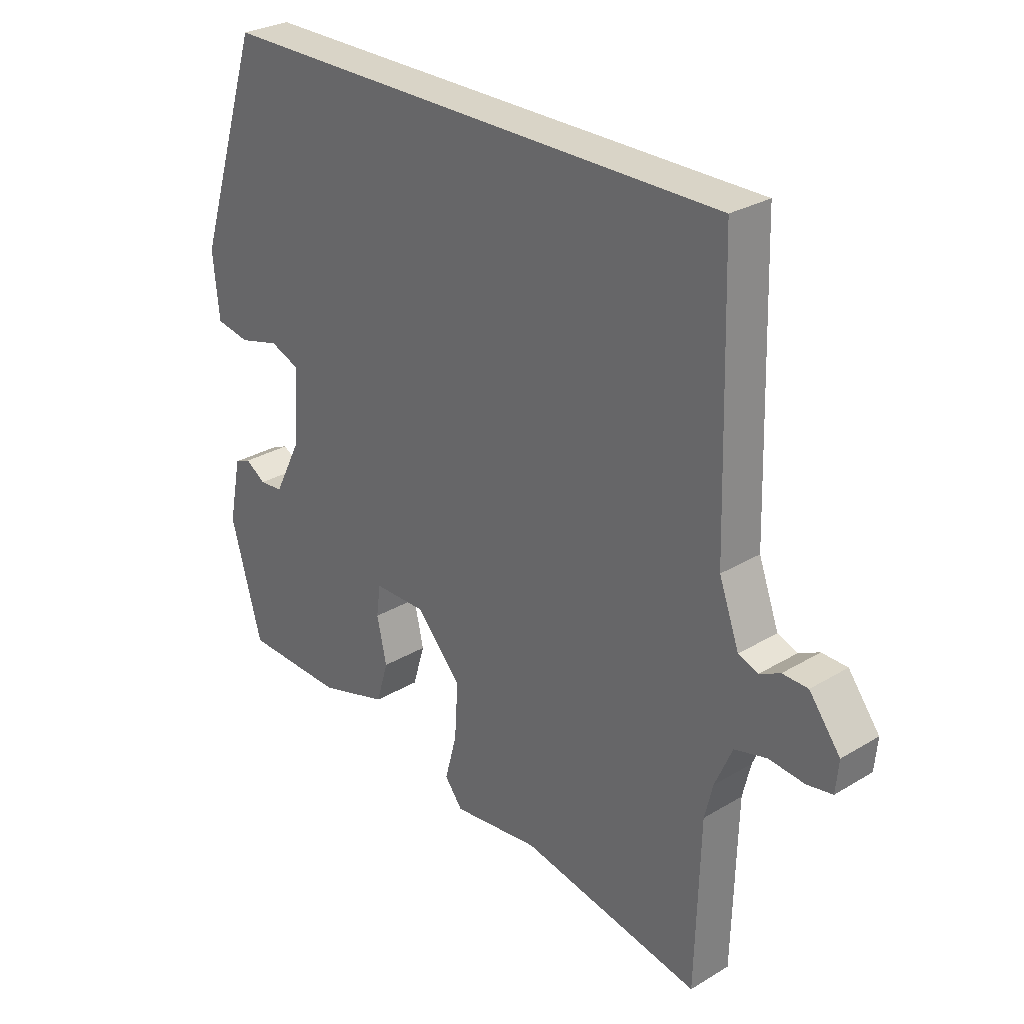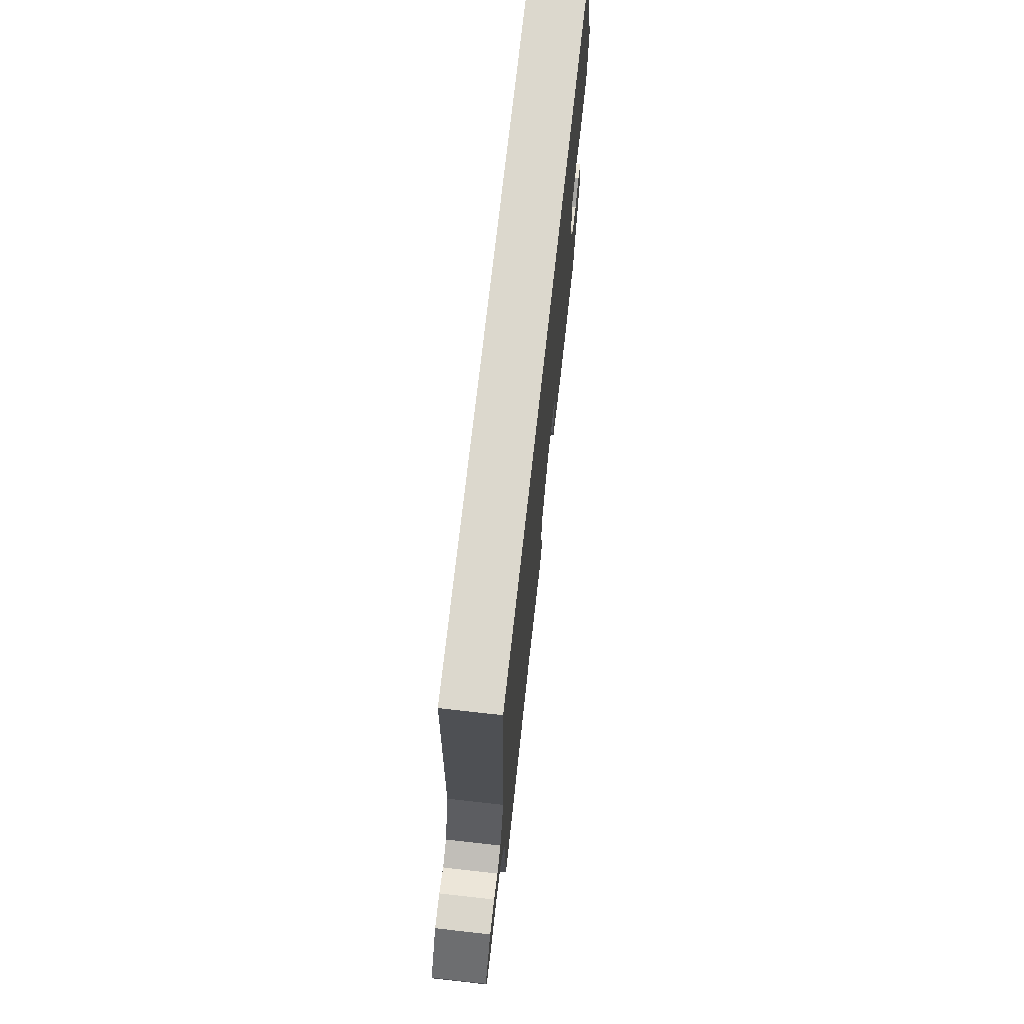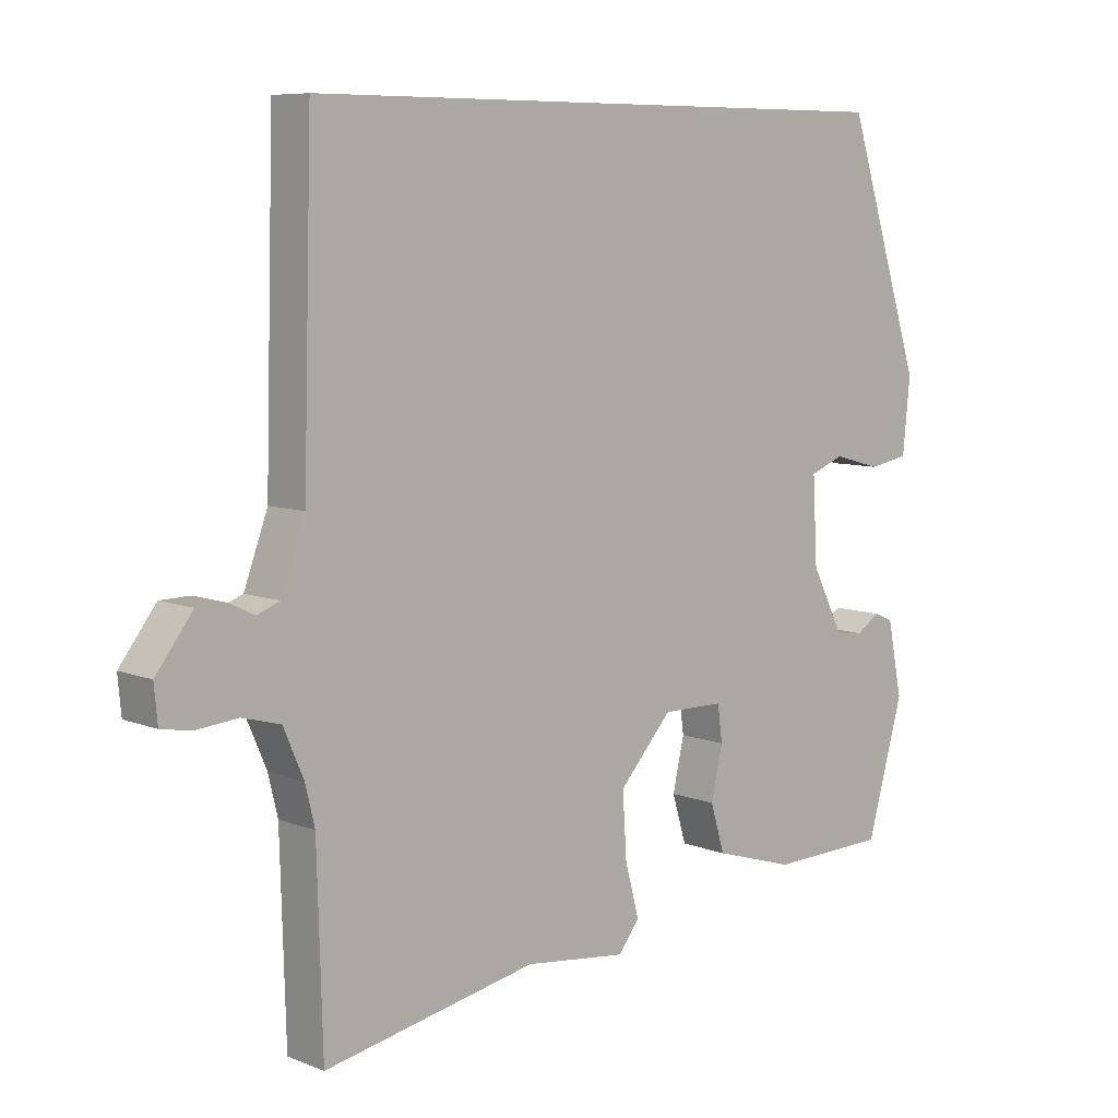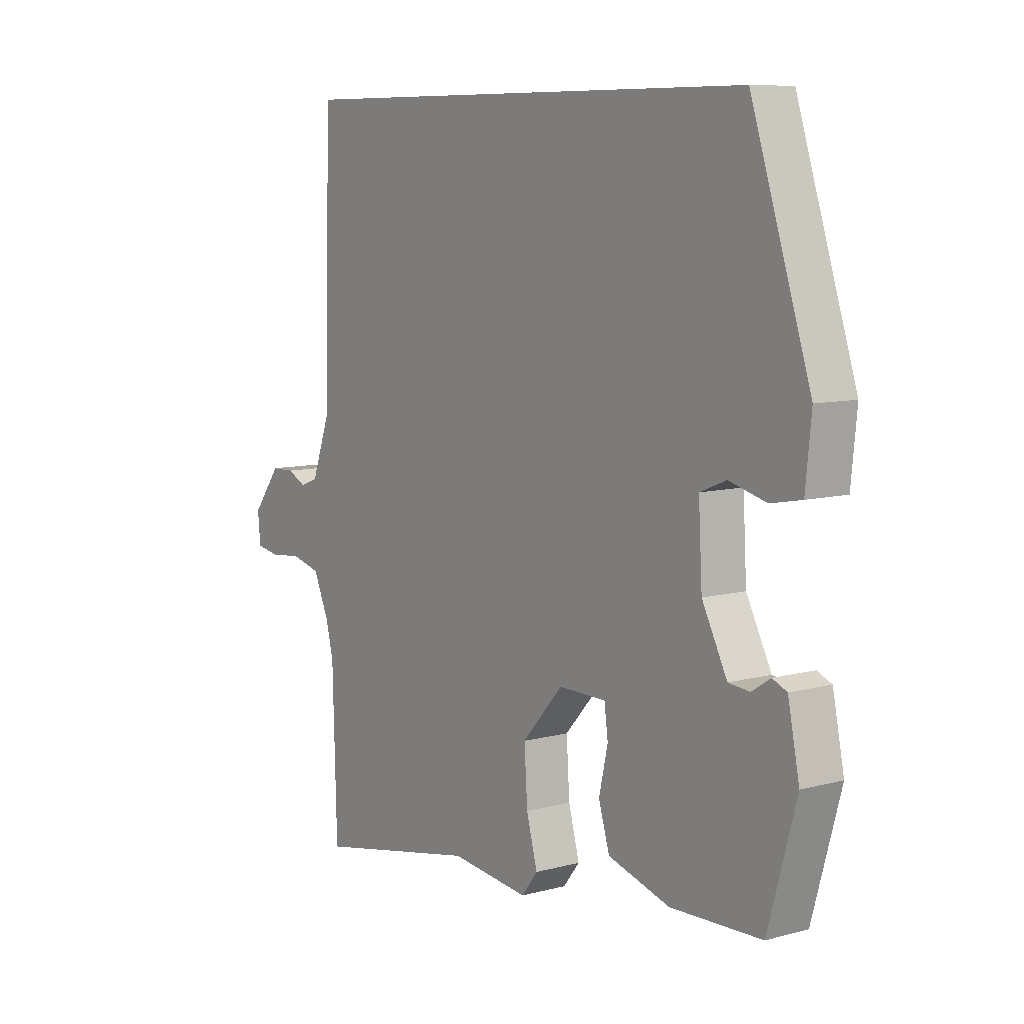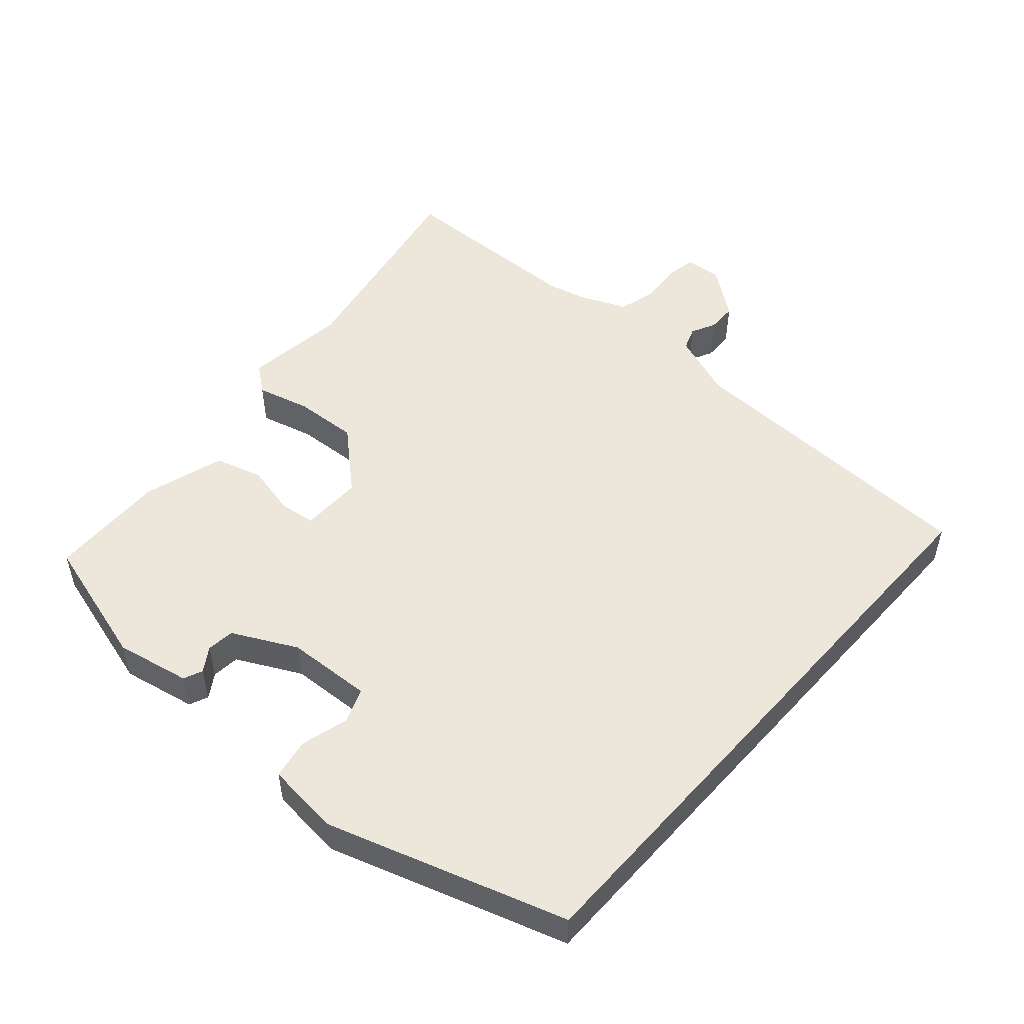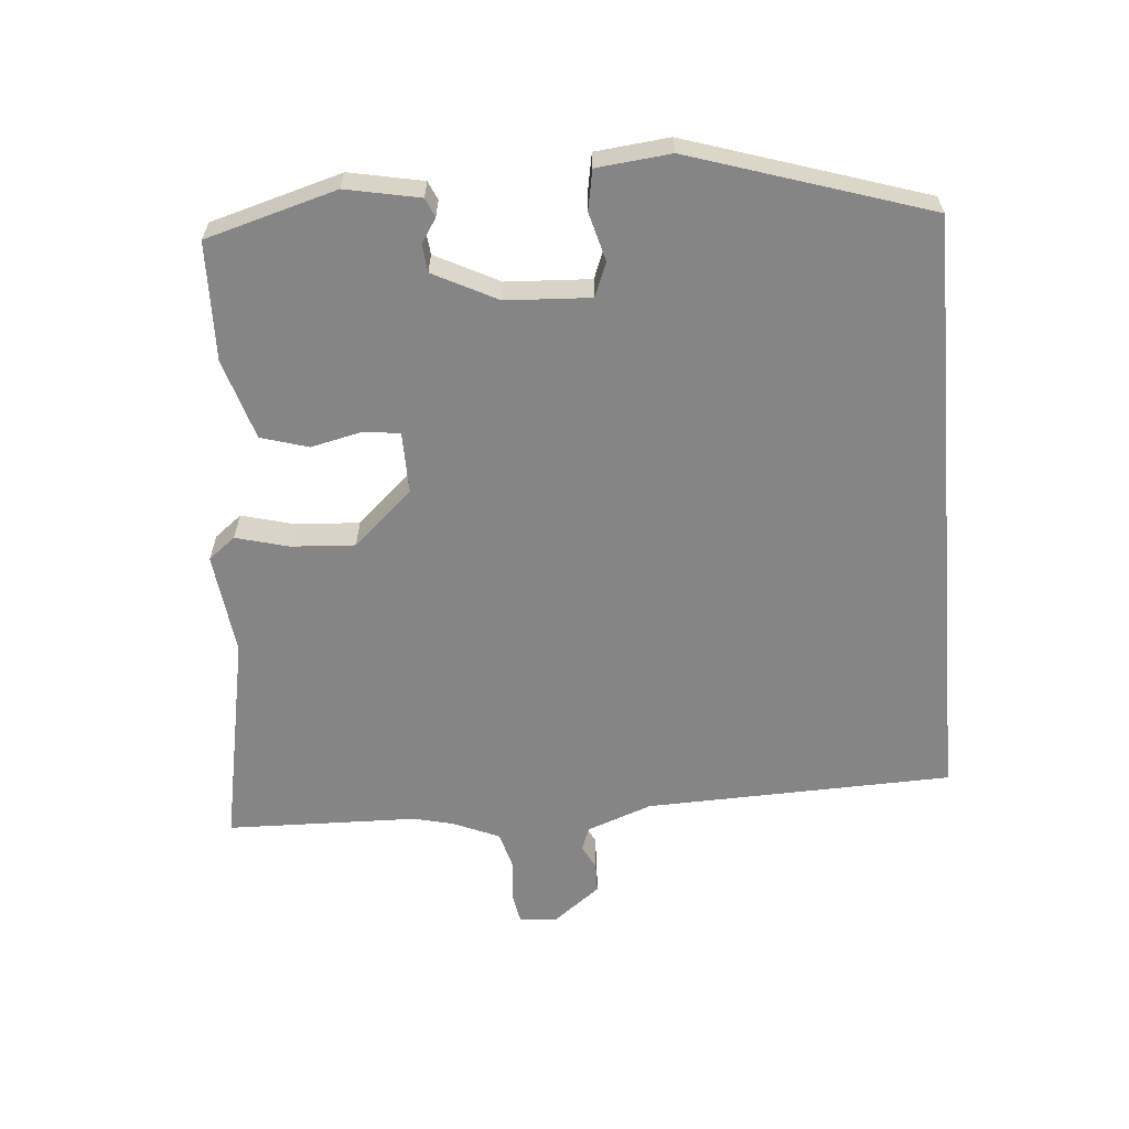
<metadata>
{"format":"obj","ext":"obj","renderer":"f3d","projection":"perspective","resolution":1024,"background":"white","views":[{"elev":28.5,"azim":48.0,"up":"+Z"},{"elev":72.6,"azim":96.4,"up":"+Z"},{"elev":7.8,"azim":137.6,"up":"+Z"},{"elev":8.5,"azim":-126.1,"up":"+Z"},{"elev":51.2,"azim":-48.3,"up":"+Y"},{"elev":-61.7,"azim":-85.0,"up":"+Y"}]}
</metadata>
<code>
v -0.397 0.07 0.5
v 0.5 0.07 0.5
v 0.513 0.07 0.046
v 0.548 0.07 -0.05
v 0.582 0.07 -0.063
v 0.618 0.07 -0.045
v 0.662 0.07 -0.046
v 0.716 0.07 -0.117
v 0.711 0.07 -0.171
v 0.667 0.07 -0.179
v 0.605 0.07 -0.173
v 0.549 0.07 -0.188
v 0.519 0.07 -0.257
v 0.505 0.07 -0.315
v 0.497 0.07 -0.597
v 0.182 0.07 -0.535
v 0.031 0.07 -0.553
v 0 0.07 -0.513
v 0.021 0.07 -0.435
v 0.027 0.07 -0.341
v -0.051 0.07 -0.254
v -0.142 0.07 -0.255
v -0.149 0.07 -0.308
v -0.132 0.07 -0.384
v -0.153 0.07 -0.454
v -0.272 0.07 -0.49
v -0.446 0.07 -0.485
v -0.5 0.07 -0.292
v -0.478 0.07 -0.183
v -0.45 0.07 -0.171
v -0.415 0.07 -0.194
v -0.374 0.07 -0.19
v -0.326 0.07 -0.096
v -0.319 0.07 0.029
v -0.369 0.07 0.049
v -0.44 0.07 0.03
v -0.499 0.07 0.041
v -0.51 0.07 0.15
v -0.397 0 0.5
v 0.5 0 0.5
v 0.513 0 0.046
v 0.548 0 -0.05
v 0.582 0 -0.063
v 0.618 0 -0.045
v 0.662 0 -0.046
v 0.716 0 -0.117
v 0.711 0 -0.171
v 0.667 0 -0.179
v 0.605 0 -0.173
v 0.549 0 -0.188
v 0.519 0 -0.257
v 0.505 0 -0.315
v 0.497 0 -0.597
v 0.182 0 -0.535
v 0.031 0 -0.553
v 0 0 -0.513
v 0.021 0 -0.435
v 0.027 0 -0.341
v -0.051 0 -0.254
v -0.142 0 -0.255
v -0.149 0 -0.308
v -0.132 0 -0.384
v -0.153 0 -0.454
v -0.272 0 -0.49
v -0.446 0 -0.485
v -0.5 0 -0.292
v -0.478 0 -0.183
v -0.45 0 -0.171
v -0.415 0 -0.194
v -0.374 0 -0.19
v -0.326 0 -0.096
v -0.319 0 0.029
v -0.369 0 0.049
v -0.44 0 0.03
v -0.499 0 0.041
v -0.51 0 0.15
f 35 36 37 38
f 34 35 38 1
f 28 29 30 31
f 28 31 32
f 27 28 32
f 26 27 32 33
f 23 24 25 26
f 22 23 26 33
f 16 17 18 19
f 14 15 16 19
f 13 14 19 20
f 12 13 20 21
f 8 9 10 11
f 5 6 7 8
f 4 5 8 11
f 34 1 2 3
f 34 3 4
f 21 22 33 34
f 12 21 34
f 4 11 12 34
f 76 75 74 73
f 39 76 73 72
f 69 68 67 66
f 70 69 66
f 70 66 65
f 71 70 65 64
f 64 63 62 61
f 71 64 61 60
f 57 56 55 54
f 57 54 53 52
f 58 57 52 51
f 59 58 51 50
f 49 48 47 46
f 46 45 44 43
f 49 46 43 42
f 41 40 39 72
f 42 41 72
f 72 71 60 59
f 72 59 50
f 72 50 49 42
f 1 39 40 2
f 2 40 41 3
f 3 41 42 4
f 4 42 43 5
f 5 43 44 6
f 6 44 45 7
f 7 45 46 8
f 8 46 47 9
f 9 47 48 10
f 10 48 49 11
f 11 49 50 12
f 12 50 51 13
f 13 51 52 14
f 14 52 53 15
f 15 53 54 16
f 16 54 55 17
f 17 55 56 18
f 18 56 57 19
f 19 57 58 20
f 20 58 59 21
f 21 59 60 22
f 22 60 61 23
f 23 61 62 24
f 24 62 63 25
f 25 63 64 26
f 26 64 65 27
f 27 65 66 28
f 28 66 67 29
f 29 67 68 30
f 30 68 69 31
f 31 69 70 32
f 32 70 71 33
f 33 71 72 34
f 34 72 73 35
f 35 73 74 36
f 36 74 75 37
f 37 75 76 38
f 38 76 39 1

</code>
